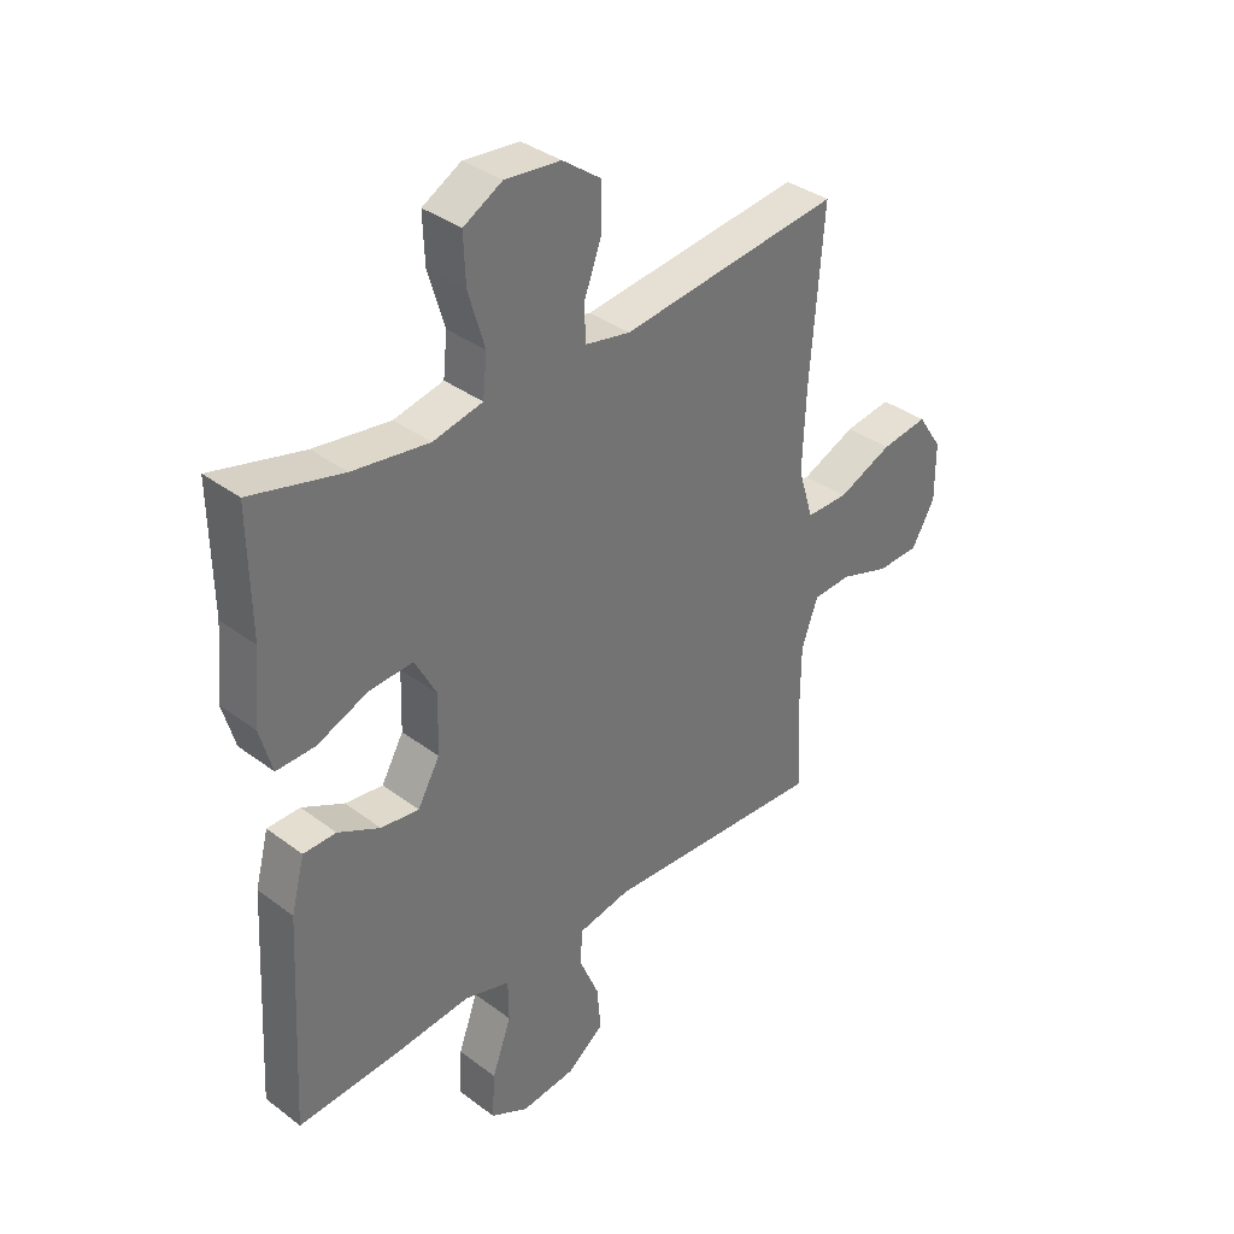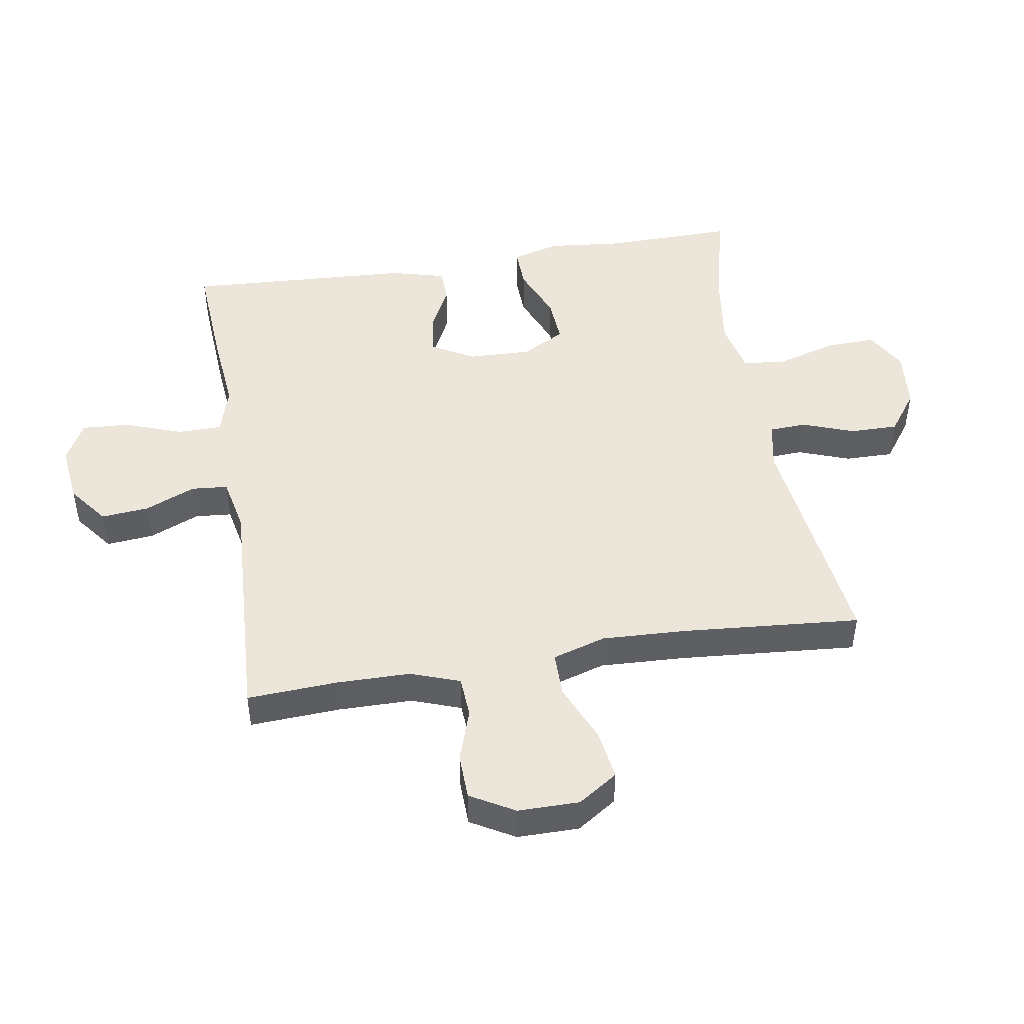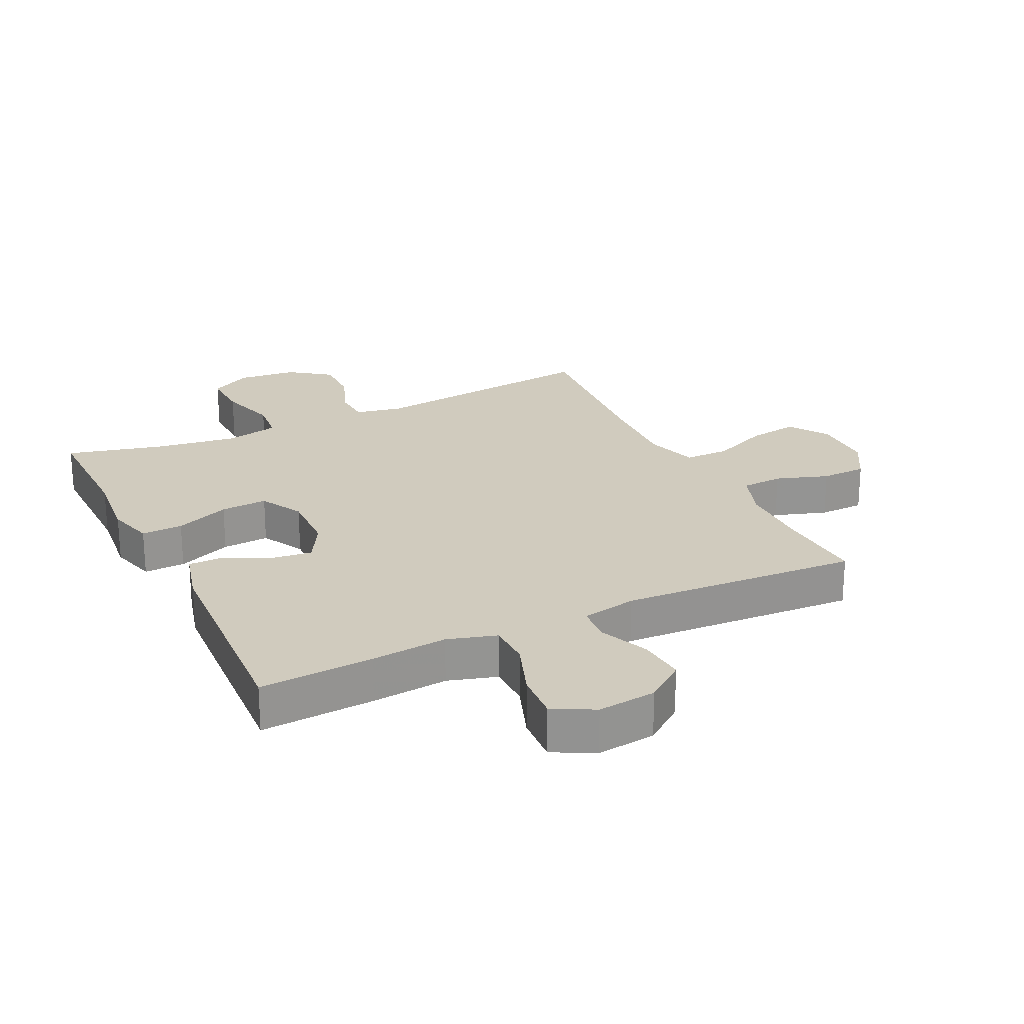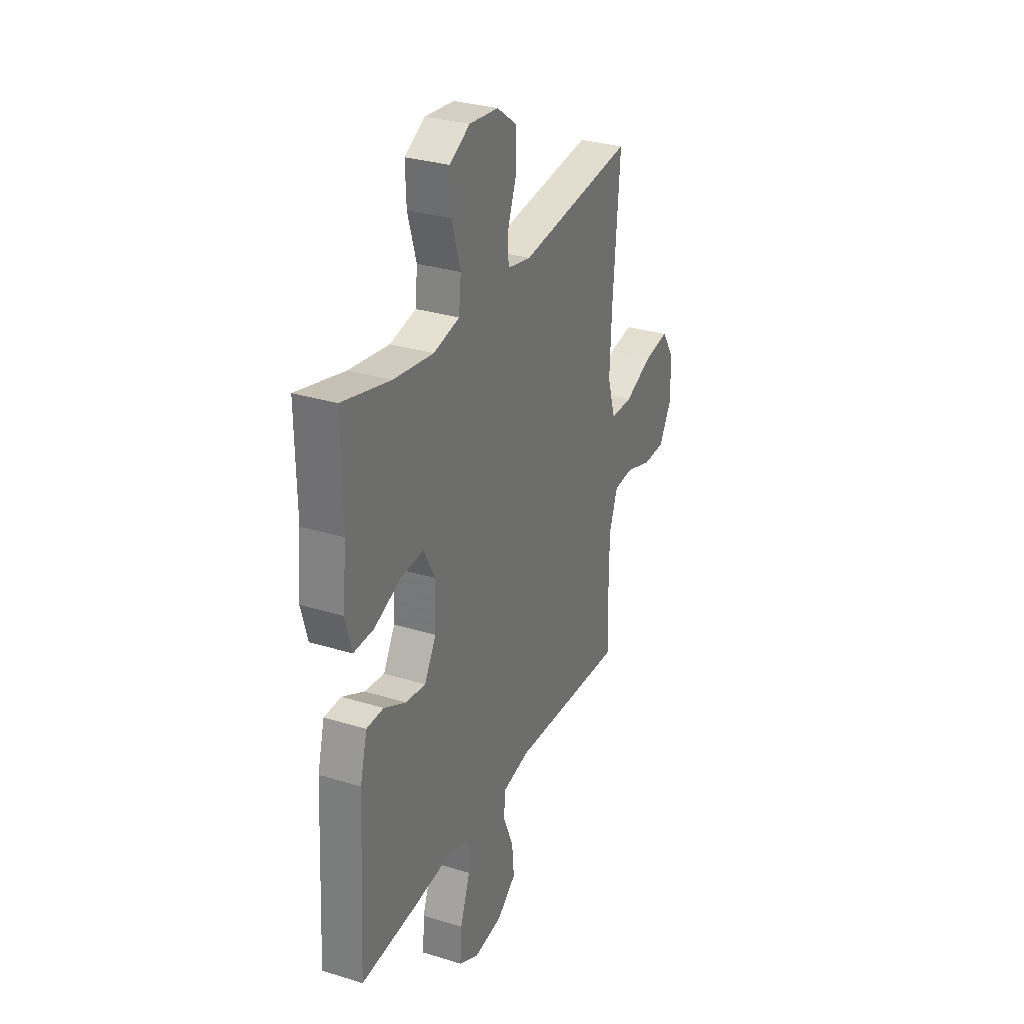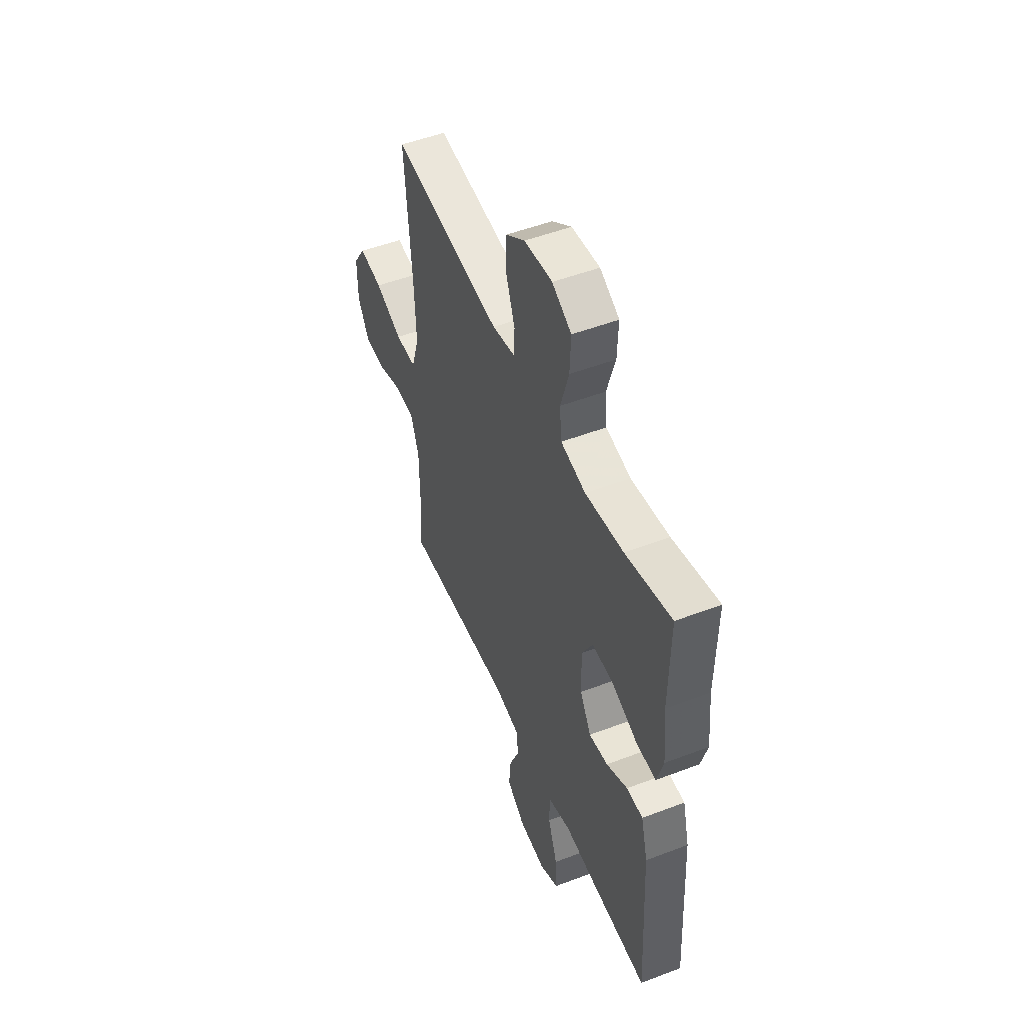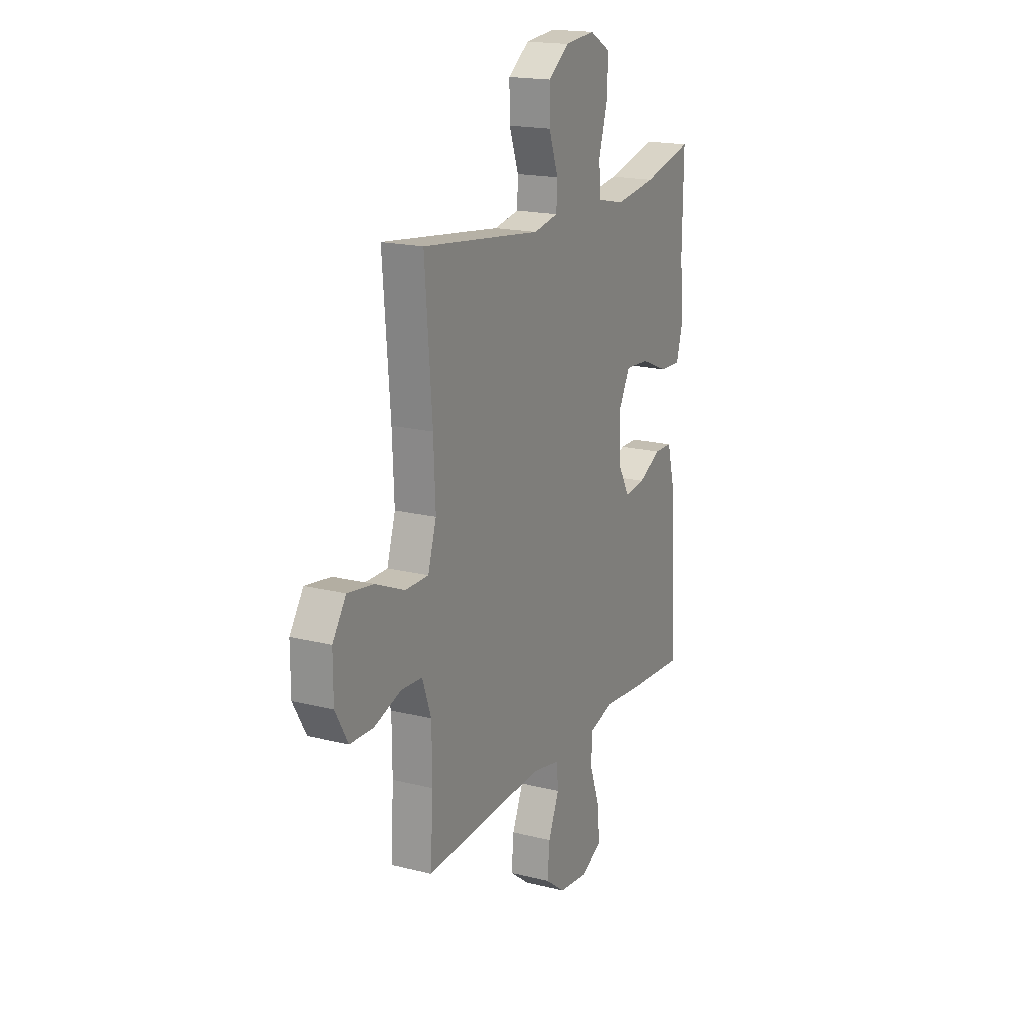
<metadata>
{"format":"obj","ext":"obj","renderer":"f3d","projection":"perspective","resolution":1024,"background":"white","views":[{"elev":36.0,"azim":134.4,"up":"+Z"},{"elev":47.1,"azim":-99.3,"up":"+Y"},{"elev":23.4,"azim":154.3,"up":"+Y"},{"elev":30.3,"azim":114.1,"up":"+Z"},{"elev":50.9,"azim":67.4,"up":"+Z"},{"elev":18.2,"azim":-64.0,"up":"+Z"}]}
</metadata>
<code>
v -0.5 0.07 -0.5
v -0.492 0.07 -0.356
v -0.493 0.07 -0.238
v -0.521 0.07 -0.16
v -0.587 0.07 -0.156
v -0.671 0.07 -0.184
v -0.744 0.07 -0.182
v -0.784 0.07 -0.112
v -0.784 0.07 -0.014
v -0.742 0.07 0.049
v -0.662 0.07 0.037
v -0.569 0.07 -0.003
v -0.497 0.07 -0.003
v -0.471 0.07 0.082
v -0.477 0.07 0.217
v -0.5 0.07 0.5
v -0.243 0.07 0.468
v -0.124 0.07 0.453
v -0.047 0.07 0.468
v -0.044 0.07 0.527
v -0.074 0.07 0.609
v -0.075 0.07 0.686
v -0.009 0.07 0.734
v 0.086 0.07 0.743
v 0.152 0.07 0.706
v 0.149 0.07 0.625
v 0.121 0.07 0.531
v 0.128 0.07 0.462
v 0.213 0.07 0.443
v 0.343 0.07 0.461
v 0.5 0.07 0.5
v 0.497 0.07 0.293
v 0.509 0.07 0.173
v 0.488 0.07 0.098
v 0.422 0.07 0.1
v 0.335 0.07 0.136
v 0.26 0.07 0.141
v 0.223 0.07 0.072
v 0.226 0.07 -0.028
v 0.264 0.07 -0.095
v 0.329 0.07 -0.087
v 0.401 0.07 -0.051
v 0.457 0.07 -0.052
v 0.48 0.07 -0.14
v 0.5 0.07 -0.5
v 0.318 0.07 -0.488
v 0.196 0.07 -0.476
v 0.118 0.07 -0.499
v 0.117 0.07 -0.569
v 0.15 0.07 -0.66
v 0.155 0.07 -0.737
v 0.09 0.07 -0.771
v -0.004 0.07 -0.76
v -0.067 0.07 -0.712
v -0.06 0.07 -0.636
v -0.026 0.07 -0.556
v -0.031 0.07 -0.498
v -0.119 0.07 -0.48
v -0.5 0 -0.5
v -0.492 0 -0.356
v -0.493 0 -0.238
v -0.521 0 -0.16
v -0.587 0 -0.156
v -0.671 0 -0.184
v -0.744 0 -0.182
v -0.784 0 -0.112
v -0.784 0 -0.014
v -0.742 0 0.049
v -0.662 0 0.037
v -0.569 0 -0.003
v -0.497 0 -0.003
v -0.471 0 0.082
v -0.477 0 0.217
v -0.5 0 0.5
v -0.243 0 0.468
v -0.124 0 0.453
v -0.047 0 0.468
v -0.044 0 0.527
v -0.074 0 0.609
v -0.075 0 0.686
v -0.009 0 0.734
v 0.086 0 0.743
v 0.152 0 0.706
v 0.149 0 0.625
v 0.121 0 0.531
v 0.128 0 0.462
v 0.213 0 0.443
v 0.343 0 0.461
v 0.5 0 0.5
v 0.497 0 0.293
v 0.509 0 0.173
v 0.488 0 0.098
v 0.422 0 0.1
v 0.335 0 0.136
v 0.26 0 0.141
v 0.223 0 0.072
v 0.226 0 -0.028
v 0.264 0 -0.095
v 0.329 0 -0.087
v 0.401 0 -0.051
v 0.457 0 -0.052
v 0.48 0 -0.14
v 0.5 0 -0.5
v 0.318 0 -0.488
v 0.196 0 -0.476
v 0.118 0 -0.499
v 0.117 0 -0.569
v 0.15 0 -0.66
v 0.155 0 -0.737
v 0.09 0 -0.771
v -0.004 0 -0.76
v -0.067 0 -0.712
v -0.06 0 -0.636
v -0.026 0 -0.556
v -0.031 0 -0.498
v -0.119 0 -0.48
f 54 55 56
f 53 54 56
f 52 53 56
f 51 52 56
f 50 51 56
f 49 50 56
f 48 49 56 57
f 47 48 57 58
f 45 46 47
f 44 45 47
f 43 44 47
f 42 43 47
f 41 42 47
f 40 41 47 58
f 34 35 36
f 33 34 36
f 32 33 36
f 32 36 37
f 31 32 37
f 30 31 37
f 29 30 37 38
f 25 26 27
f 24 25 27
f 23 24 27
f 22 23 27
f 21 22 27
f 20 21 27
f 19 20 27 28
f 28 29 38
f 19 28 38
f 18 19 38
f 18 38 39
f 17 18 39
f 16 17 39
f 15 16 39
f 10 11 12
f 9 10 12
f 8 9 12
f 7 8 12
f 6 7 12
f 5 6 12
f 4 5 12 13
f 3 4 13 14
f 58 1 2
f 40 58 2
f 39 40 2
f 14 15 39
f 2 3 14 39
f 114 113 112
f 114 112 111
f 114 111 110
f 114 110 109
f 114 109 108
f 114 108 107
f 115 114 107 106
f 116 115 106 105
f 105 104 103
f 105 103 102
f 105 102 101
f 105 101 100
f 105 100 99
f 116 105 99 98
f 94 93 92
f 94 92 91
f 94 91 90
f 95 94 90
f 95 90 89
f 95 89 88
f 96 95 88 87
f 85 84 83
f 85 83 82
f 85 82 81
f 85 81 80
f 85 80 79
f 85 79 78
f 86 85 78 77
f 96 87 86
f 96 86 77
f 96 77 76
f 97 96 76
f 97 76 75
f 97 75 74
f 97 74 73
f 70 69 68
f 70 68 67
f 70 67 66
f 70 66 65
f 70 65 64
f 70 64 63
f 71 70 63 62
f 72 71 62 61
f 60 59 116
f 60 116 98
f 60 98 97
f 97 73 72
f 97 72 61 60
f 1 59 60 2
f 2 60 61 3
f 3 61 62 4
f 4 62 63 5
f 5 63 64 6
f 6 64 65 7
f 7 65 66 8
f 8 66 67 9
f 9 67 68 10
f 10 68 69 11
f 11 69 70 12
f 12 70 71 13
f 13 71 72 14
f 14 72 73 15
f 15 73 74 16
f 16 74 75 17
f 17 75 76 18
f 18 76 77 19
f 19 77 78 20
f 20 78 79 21
f 21 79 80 22
f 22 80 81 23
f 23 81 82 24
f 24 82 83 25
f 25 83 84 26
f 26 84 85 27
f 27 85 86 28
f 28 86 87 29
f 29 87 88 30
f 30 88 89 31
f 31 89 90 32
f 32 90 91 33
f 33 91 92 34
f 34 92 93 35
f 35 93 94 36
f 36 94 95 37
f 37 95 96 38
f 38 96 97 39
f 39 97 98 40
f 40 98 99 41
f 41 99 100 42
f 42 100 101 43
f 43 101 102 44
f 44 102 103 45
f 45 103 104 46
f 46 104 105 47
f 47 105 106 48
f 48 106 107 49
f 49 107 108 50
f 50 108 109 51
f 51 109 110 52
f 52 110 111 53
f 53 111 112 54
f 54 112 113 55
f 55 113 114 56
f 56 114 115 57
f 57 115 116 58
f 58 116 59 1

</code>
